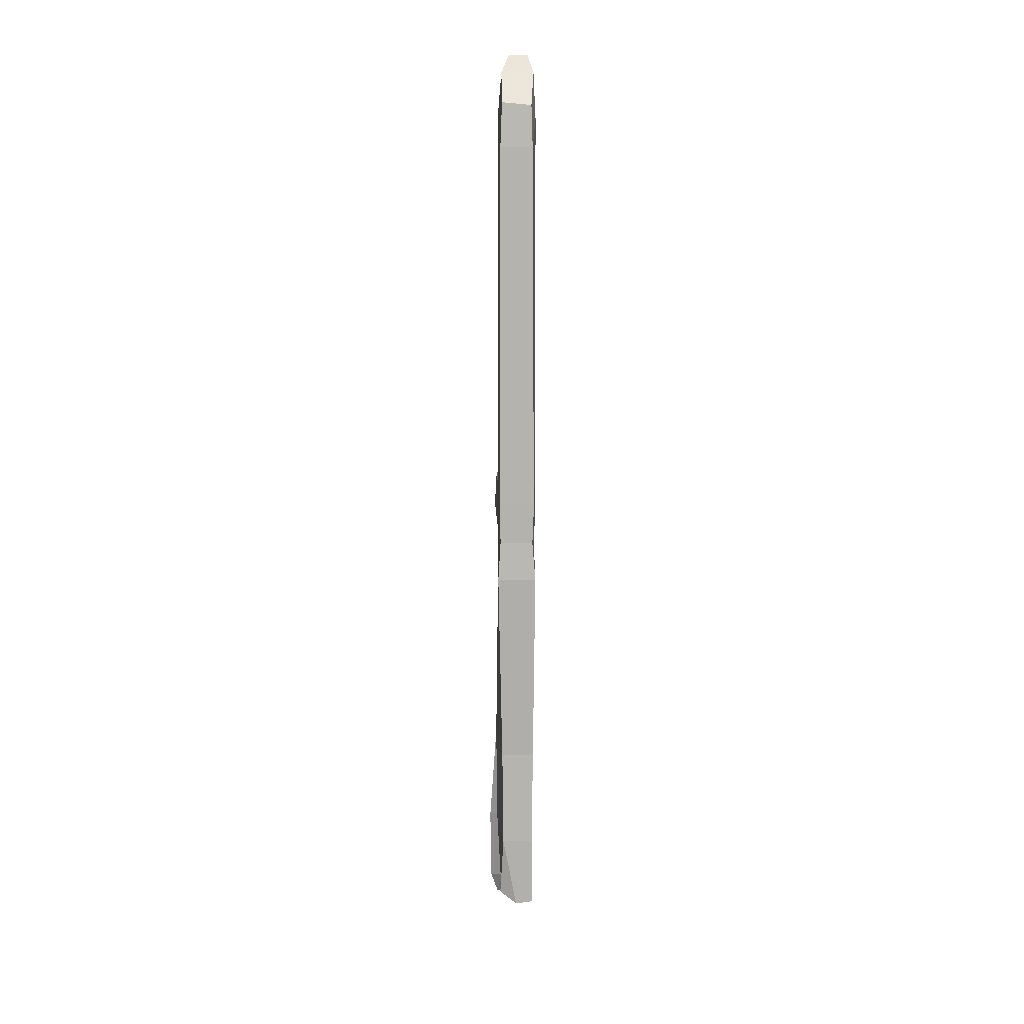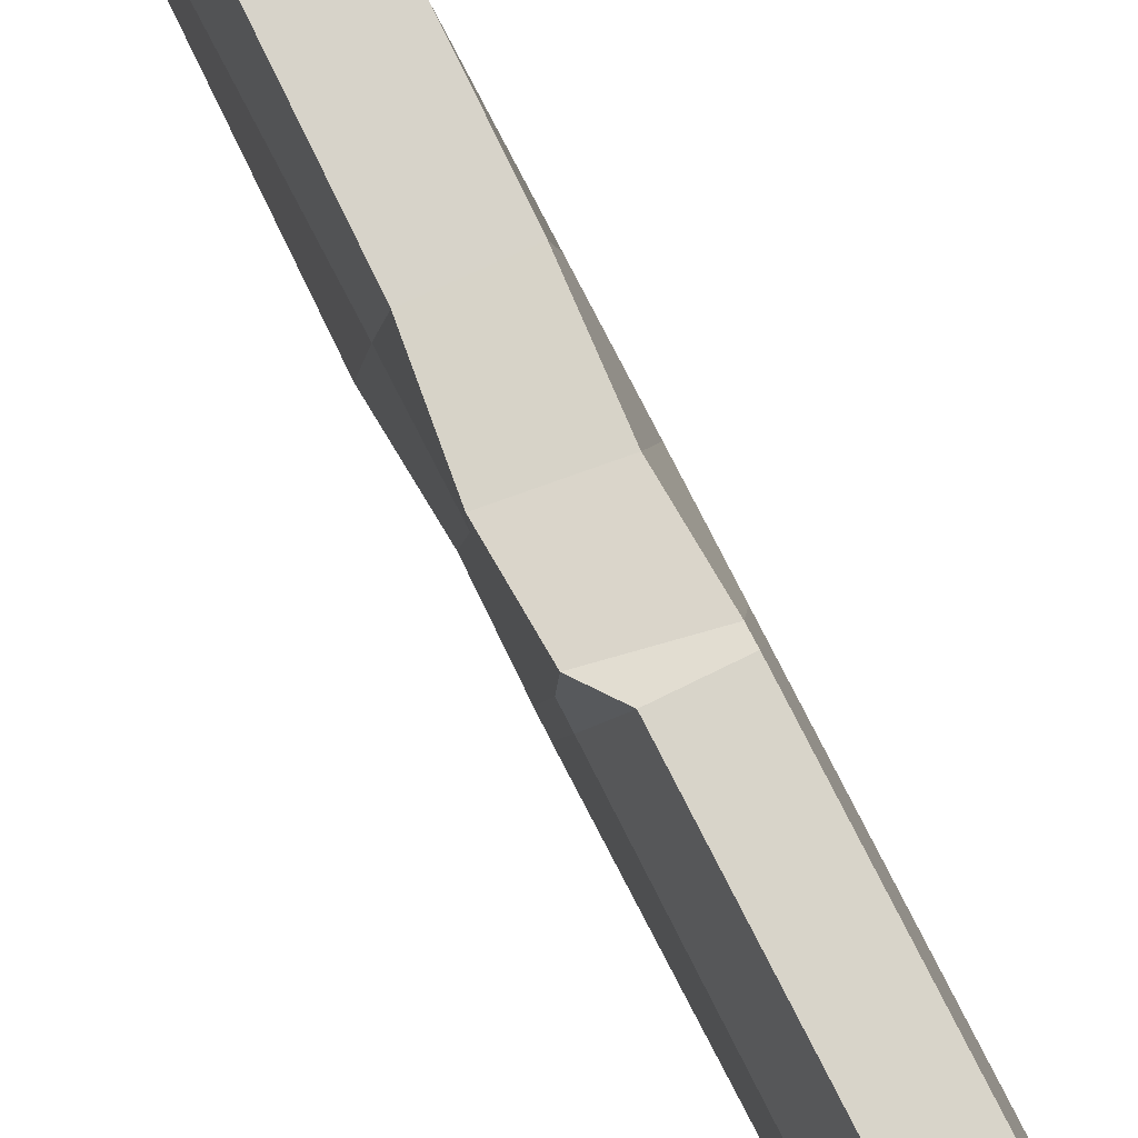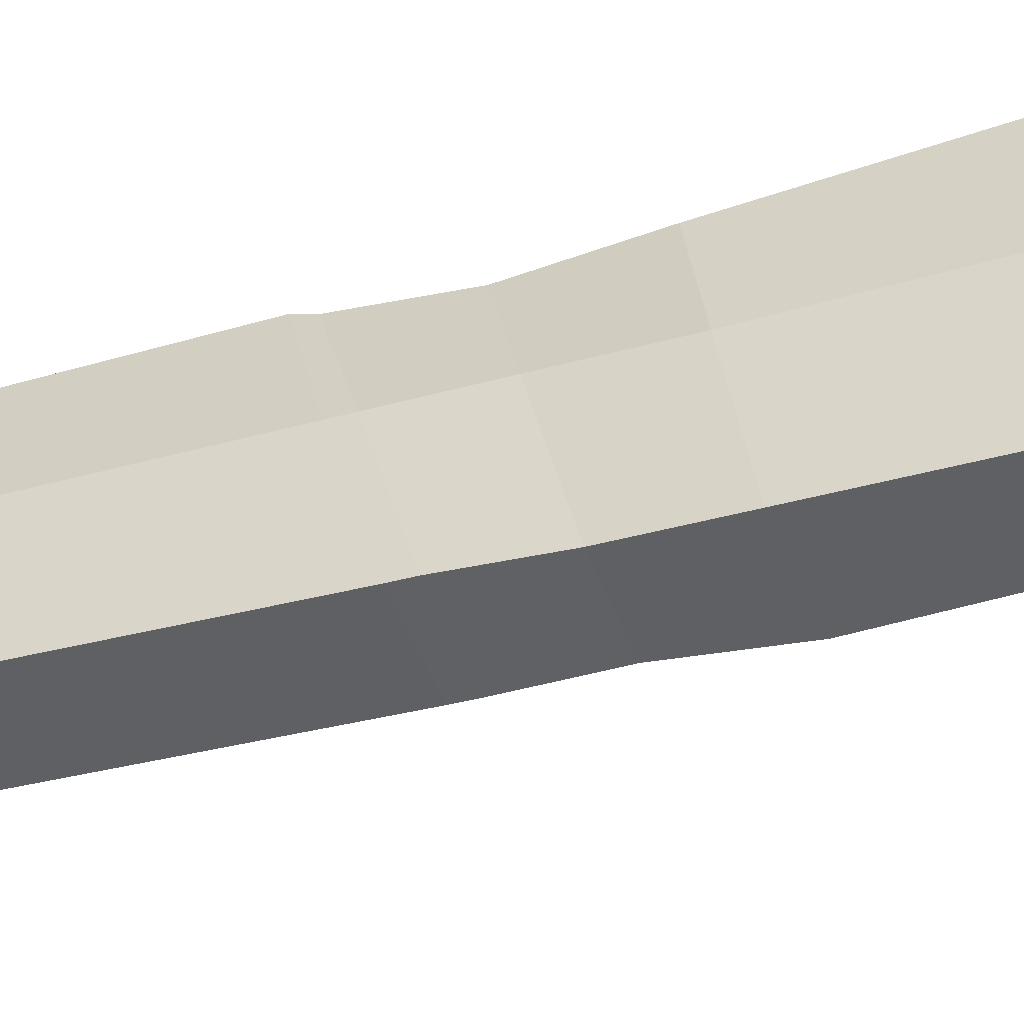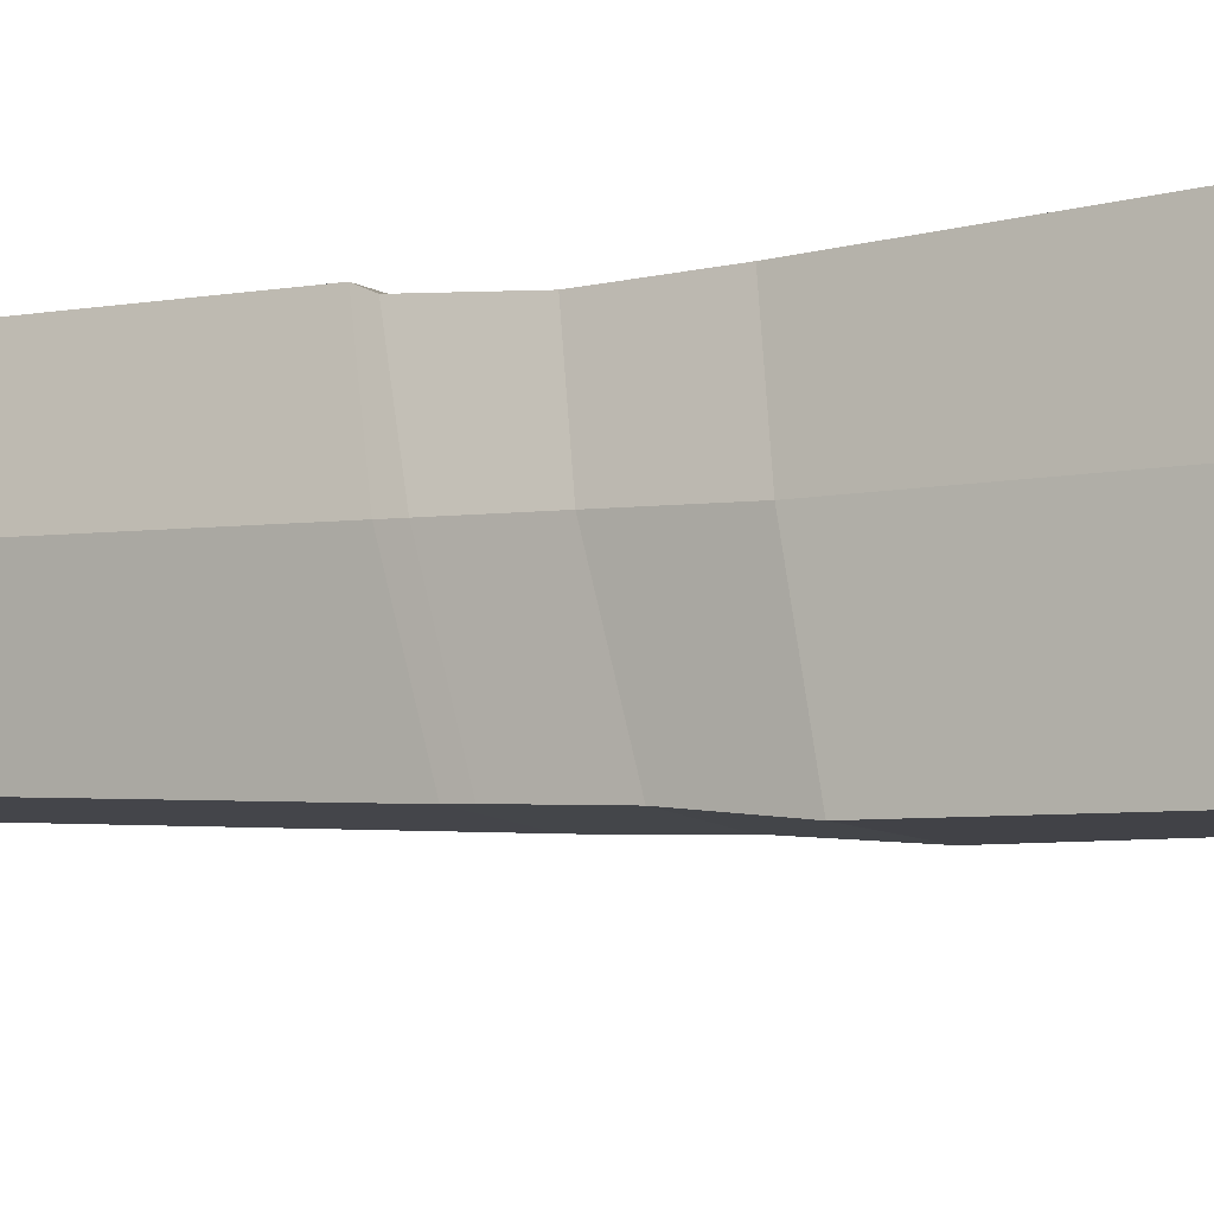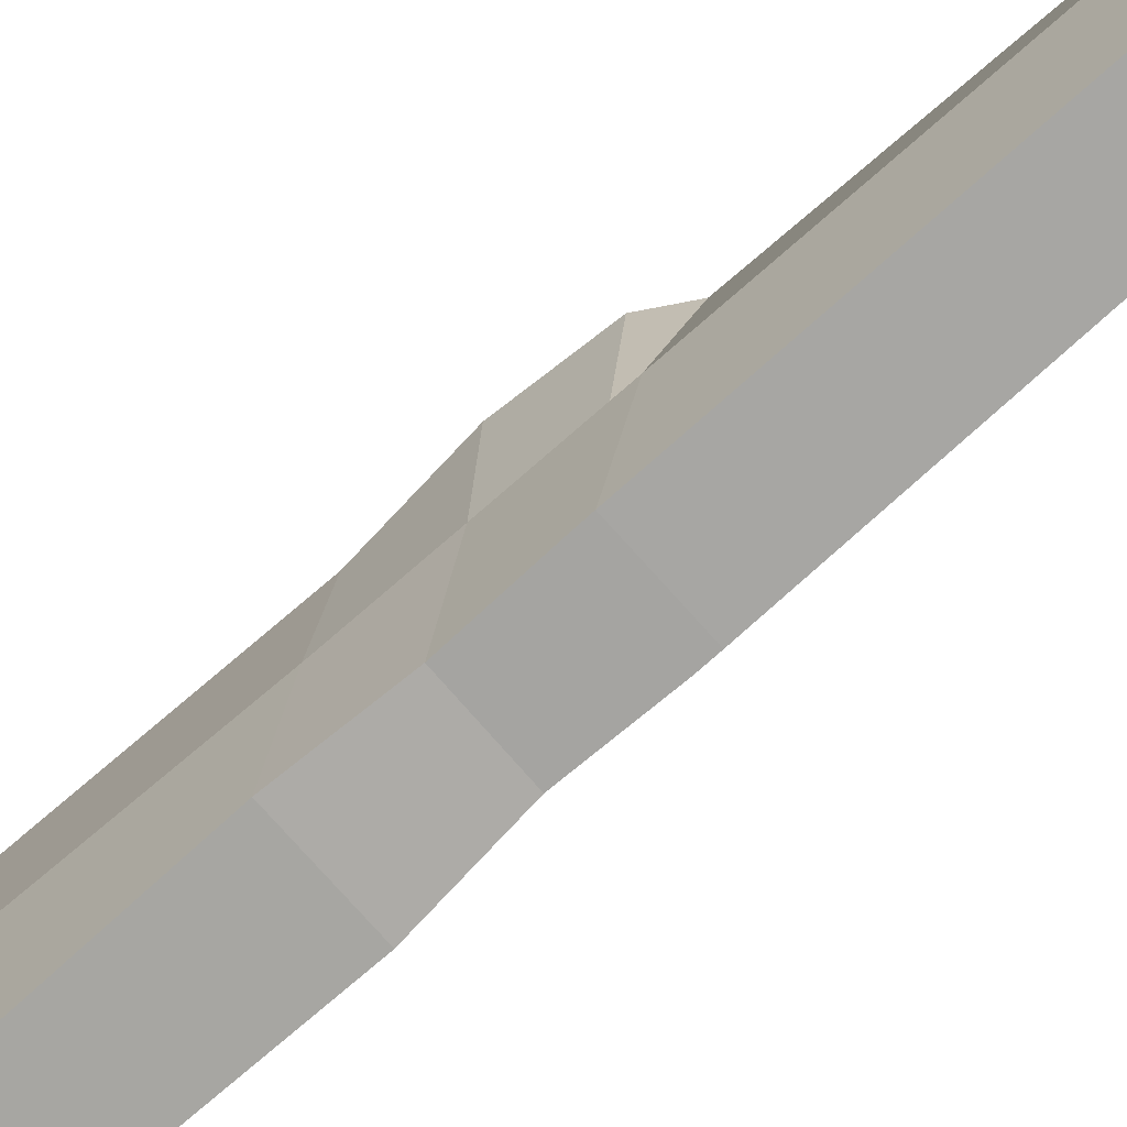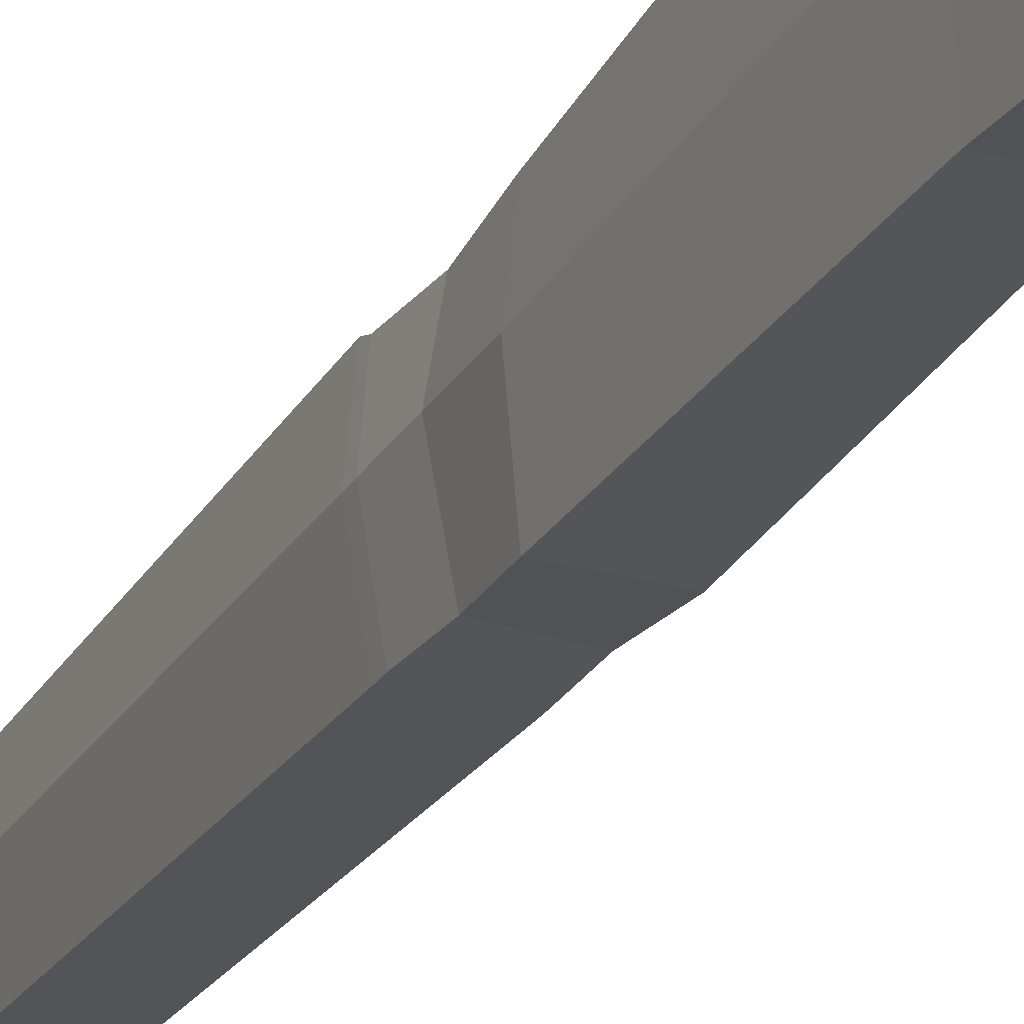
<metadata>
{"format":"obj","ext":"obj","renderer":"f3d","projection":"perspective","resolution":1024,"background":"white","views":[{"elev":15.4,"azim":179.7,"up":"+Y"},{"elev":73.9,"azim":153.9,"up":"+Z"},{"elev":-45.5,"azim":-69.3,"up":"+Z"},{"elev":-8.7,"azim":-54.3,"up":"+Z"},{"elev":-71.6,"azim":131.1,"up":"+Z"},{"elev":-27.4,"azim":-22.9,"up":"+Z"}]}
</metadata>
<code>
o Zaun_Pfahl03_LP
v 0.02646 1.512 0.04147
v 0.02547 1.464 -0.01823
v -0.0251 1.459 -0.01384
v -0.02934 1.512 0.04295
v -0.01954 1.541 0.09139
v 0.01348 1.541 0.09052
v 0.01817 1.461 0.09329
v -0.02213 1.46 0.09405
v -0.02725 1.39 -0.02477
v 0.02835 1.39 -0.02644
v 0.03326 1.433 0.03726
v -0.03326 1.433 0.0386
v -0.03326 0.7915 0.003263
v -0.01936 0.8107 0.07799
v -0.03027 0.7688 -0.08211
v 0.03047 0.7692 -0.08423
v 0.03326 0.7915 0.003027
v 0.02147 0.8101 0.07404
v -0.03029 0.7557 -0.08301
v -0.03326 0.7779 0.002518
v 0.03036 0.7561 -0.08543
v 0.03326 0.7779 0.002305
v 0.03638 0.7879 0.06778
v -0.01982 0.7992 0.07303
v 0.03326 0.7182 -0.000884
v 0.03972 0.7298 0.06536
v -0.03326 0.7181 -0.000775
v -0.0162 0.7365 0.06811
v -0.02786 0.6972 -0.08787
v 0.02909 0.6982 -0.08995
v 0.03326 0.6309 -0.09794
v -0.03326 0.6309 -0.09794
v 0.03347 0.6484 -0.004604
v -0.0203 0.6636 0.06807
v 0.03191 0.6616 0.06562
v -0.03298 0.6484 -0.004615
v -0.0295 0.3003 -0.1156
v 0.0265 0.2979 -0.1152
v -0.02958 0.3062 -0.01255
v -0.024 0.3113 0.07751
v -0.01125 0.01067 0.09907
v -0.01384 -0.02235 0.08579
v 0.01304 -0.02867 0.09898
v 0.04818 0.002653 -0.006386
v 0.03663 -0.03361 -0.002612
v 0.0275 0.00907 -0.01964
v 0.02883 0.3097 0.07757
v -0.01841 0.1467 0.091
v 0.03939 0.1456 0.08809
v 0.03799 0.3045 -0.01633
v 0.04987 0.1318 -0.01057
v 0.04092 0.01032 0.08989
v 0.03778 -0.02721 0.08694
v -0.01091 -0.03754 0.07854
v -0.02947 0.00488 -0.01842
v -0.01979 -0.02941 -0.005421
v -0.01227 -0.04407 0.043
v 0.01267 -0.05922 0.08259
v 0.0367 -0.05186 0.0773
v 0.03684 -0.05902 0.04639
v 0.007411 -0.06134 0.04563
v 0.003439 -0.04257 -0.004702
v 0.02332 -0.06754 0.07076
v -0.02831 0.141 -0.01712
v -0.002152 0.001609 -0.02217
v 0.001621 0.001666 -0.06139
v -0.03061 0.007535 -0.06633
v 0.03663 0.1382 -0.01948
v 0.02943 0.01881 -0.0722
v 0.0307 0.03124 -0.132
v 0.02476 0.1334 -0.1315
v -0.02771 0.1351 -0.1346
v -0.0284 0.01353 -0.1375
v 0.001406 0.0123 -0.1437
f 1 2 3 4
f 5 6 1 4
f 7 6 5 8
f 9 3 2 10
f 10 2 1 11
f 11 1 6 7
f 12 8 5 4
f 4 3 9 12
f 13 14 8 12
f 15 9 10 16
f 16 10 11 17
f 18 7 8 14
f 17 11 7 18
f 12 9 15 13
f 13 15 19 20
f 19 15 16 21
f 21 16 17 22
f 23 18 14 24
f 22 17 18 23
f 20 24 14 13
f 25 22 23 26
f 27 28 24 20
f 20 19 29 27
f 29 19 21 30
f 29 30 31 32
f 30 21 22 25
f 30 25 33 31
f 26 23 24 28
f 26 28 34 35
f 35 33 25 26
f 36 34 28 27
f 36 27 29 32
f 37 32 31 38
f 36 32 37 39
f 39 40 34 36
f 41 42 43
f 44 45 46
f 47 35 34 40
f 47 40 48 49
f 50 33 35 47
f 38 31 33 50
f 50 47 49 51
f 49 48 41 52
f 52 41 43 53
f 52 44 51 49
f 54 42 41 55
f 55 56 57 54
f 54 58 43 42
f 52 53 59 60
f 60 45 44 52
f 61 57 56 62
f 58 54 57 61
f 62 45 60 61
f 59 53 43 58
f 63 60 59
f 59 58 63
f 63 58 61
f 61 60 63
f 55 41 48 64
f 55 65 62 56
f 64 48 40 39
f 66 65 55 67
f 45 62 65 46
f 68 50 51
f 69 70 71 68
f 68 46 69
f 51 44 46 68
f 69 46 65 66
f 64 39 37 72
f 67 55 64 72
f 73 67 72
f 72 37 38 71
f 71 38 50 68
f 74 73 72 71
f 71 70 74
f 74 70 69 66
f 74 66 67 73

</code>
